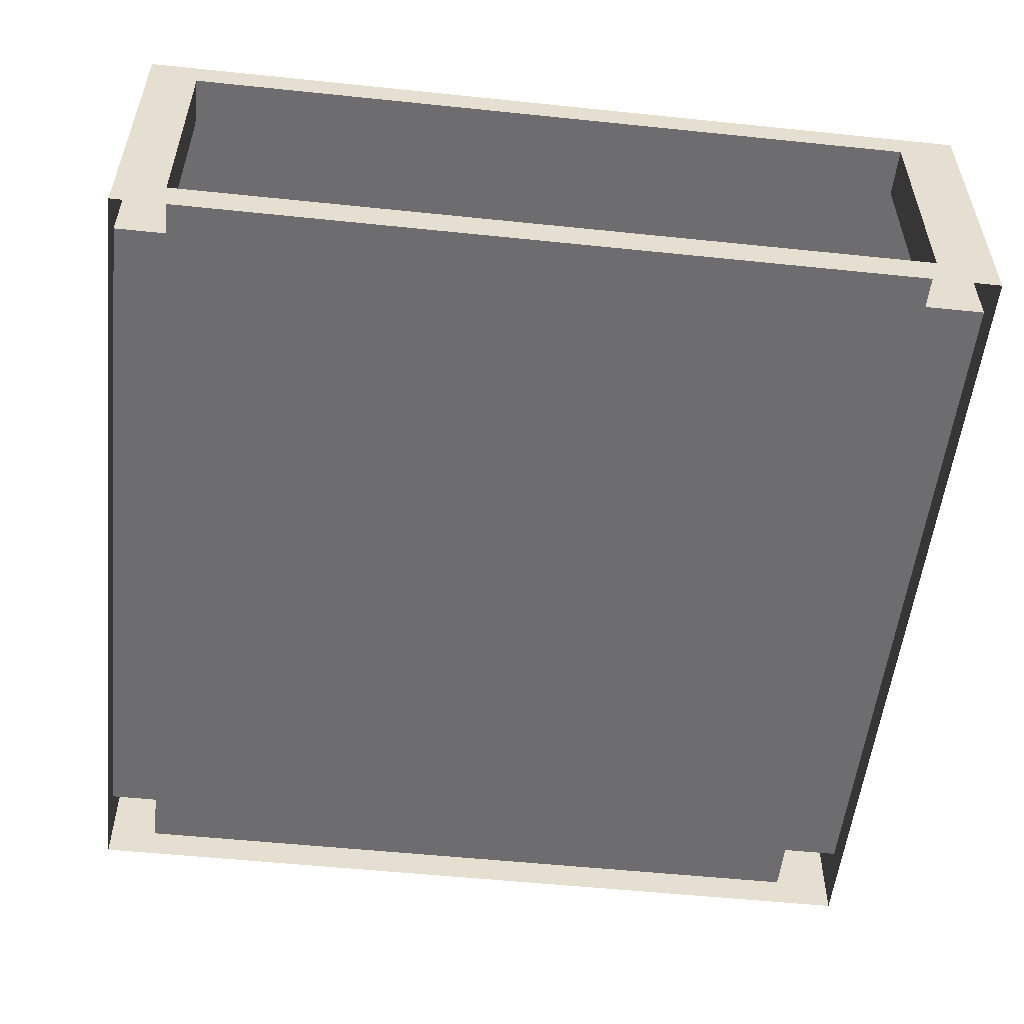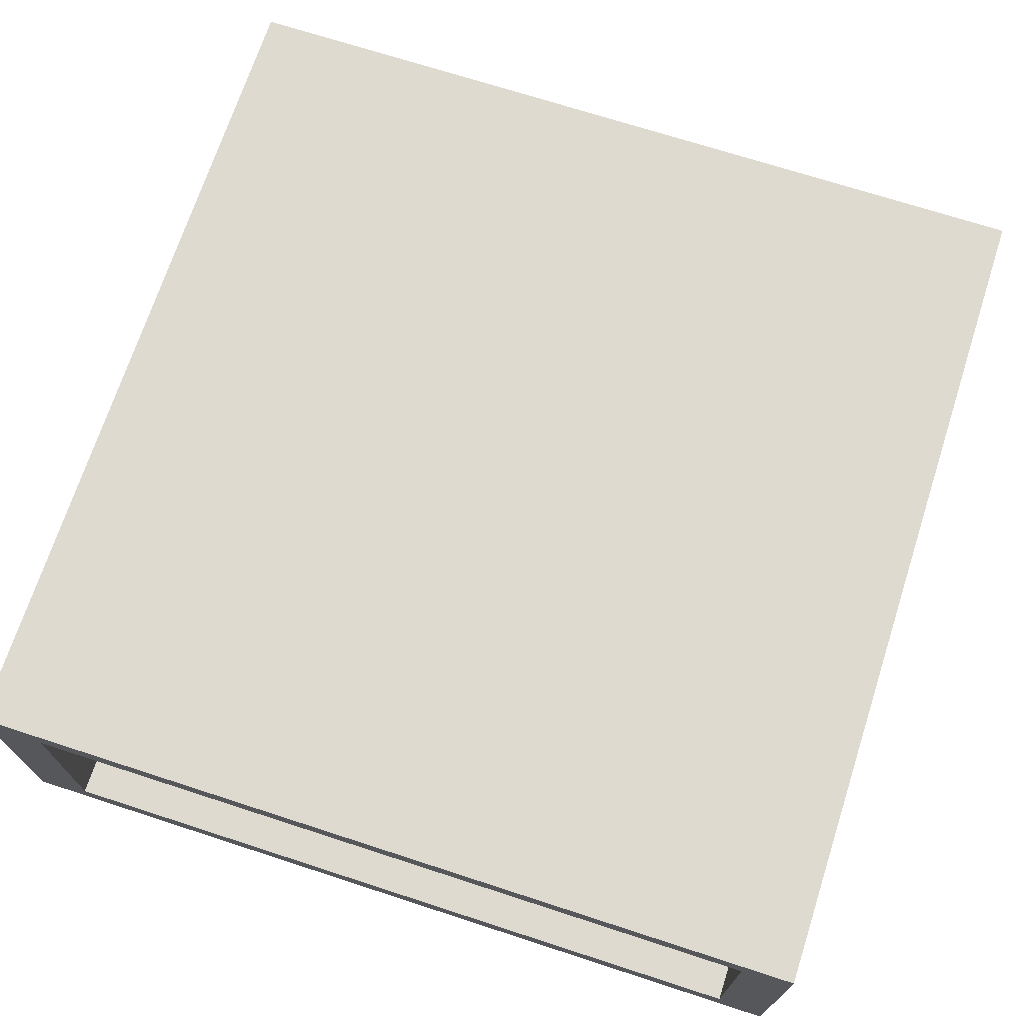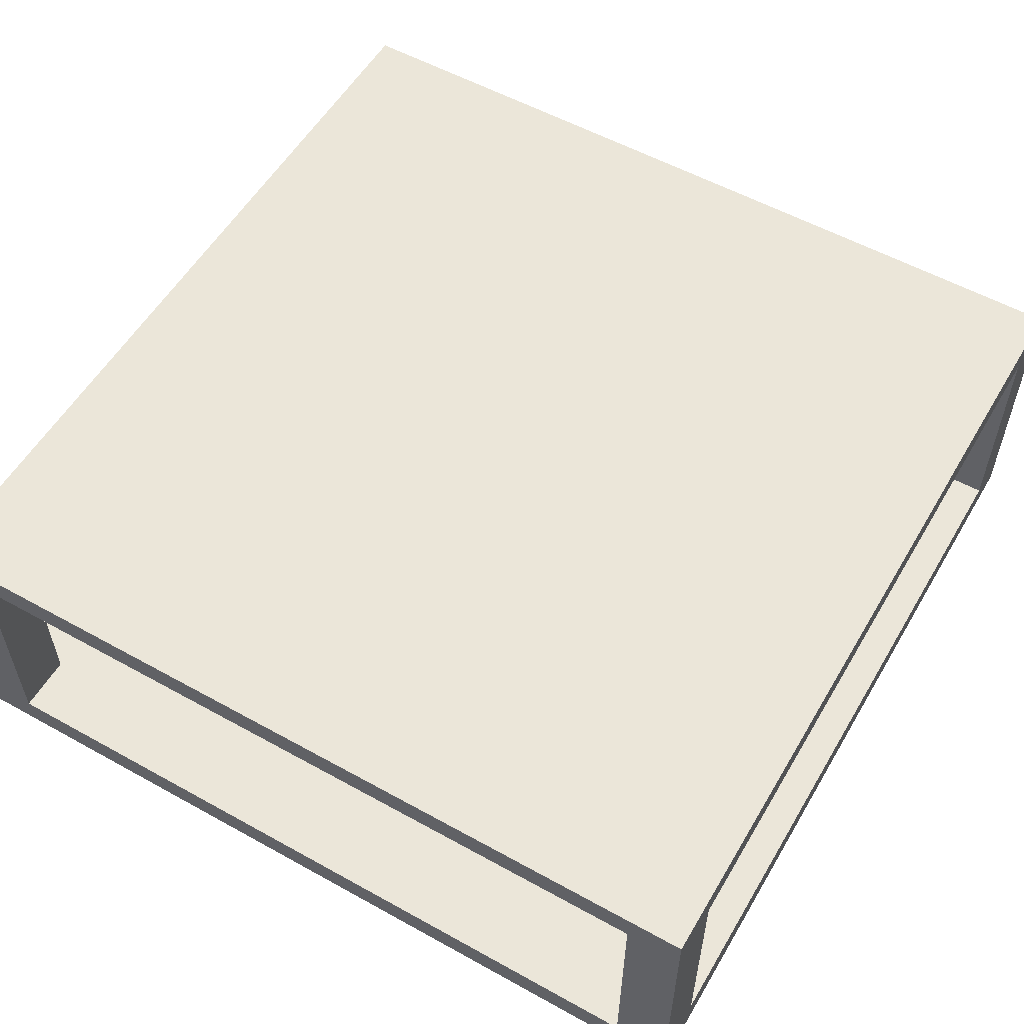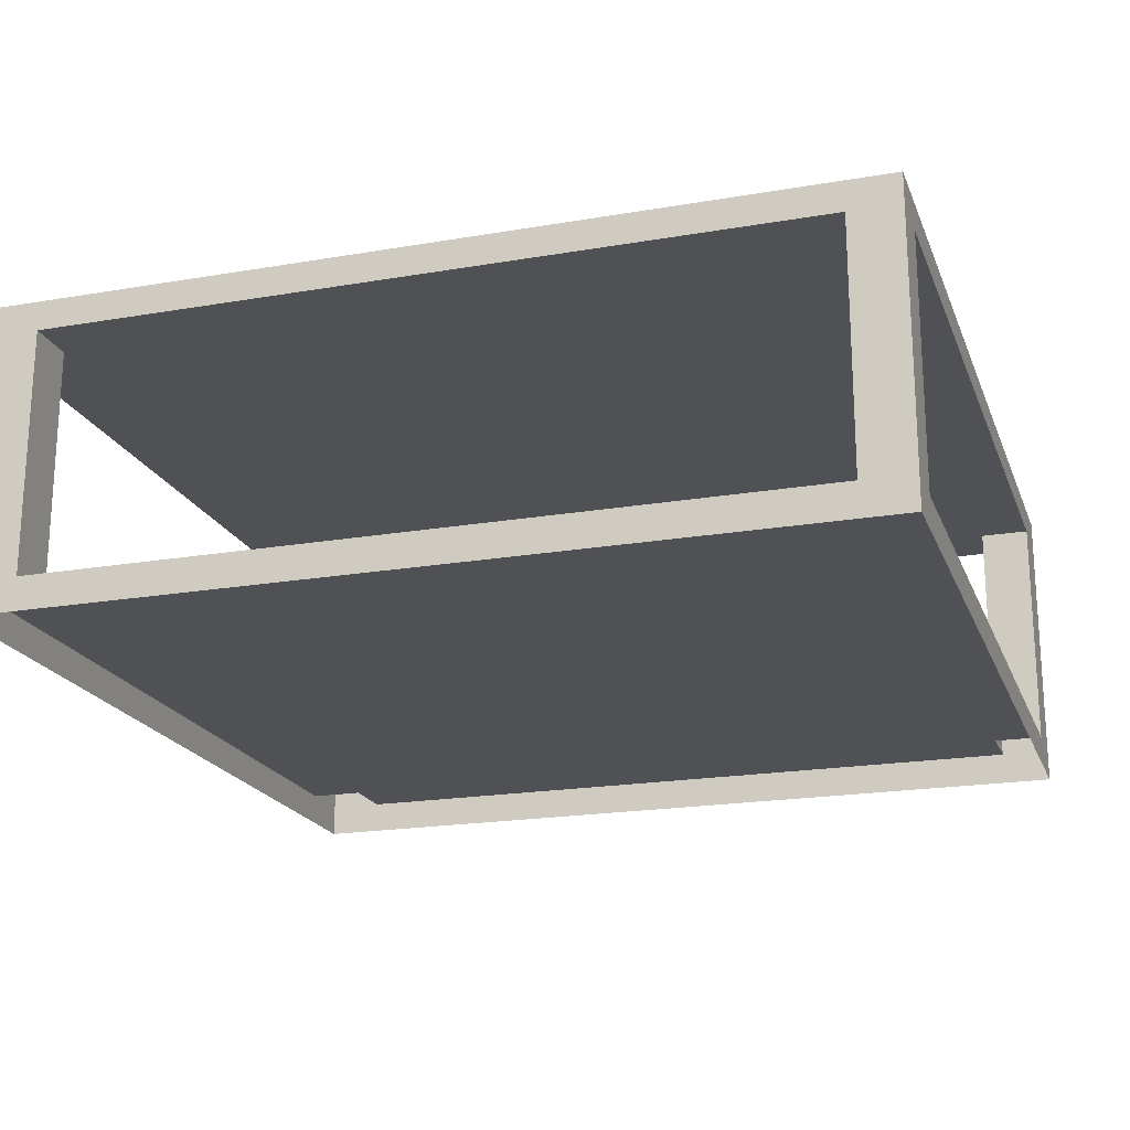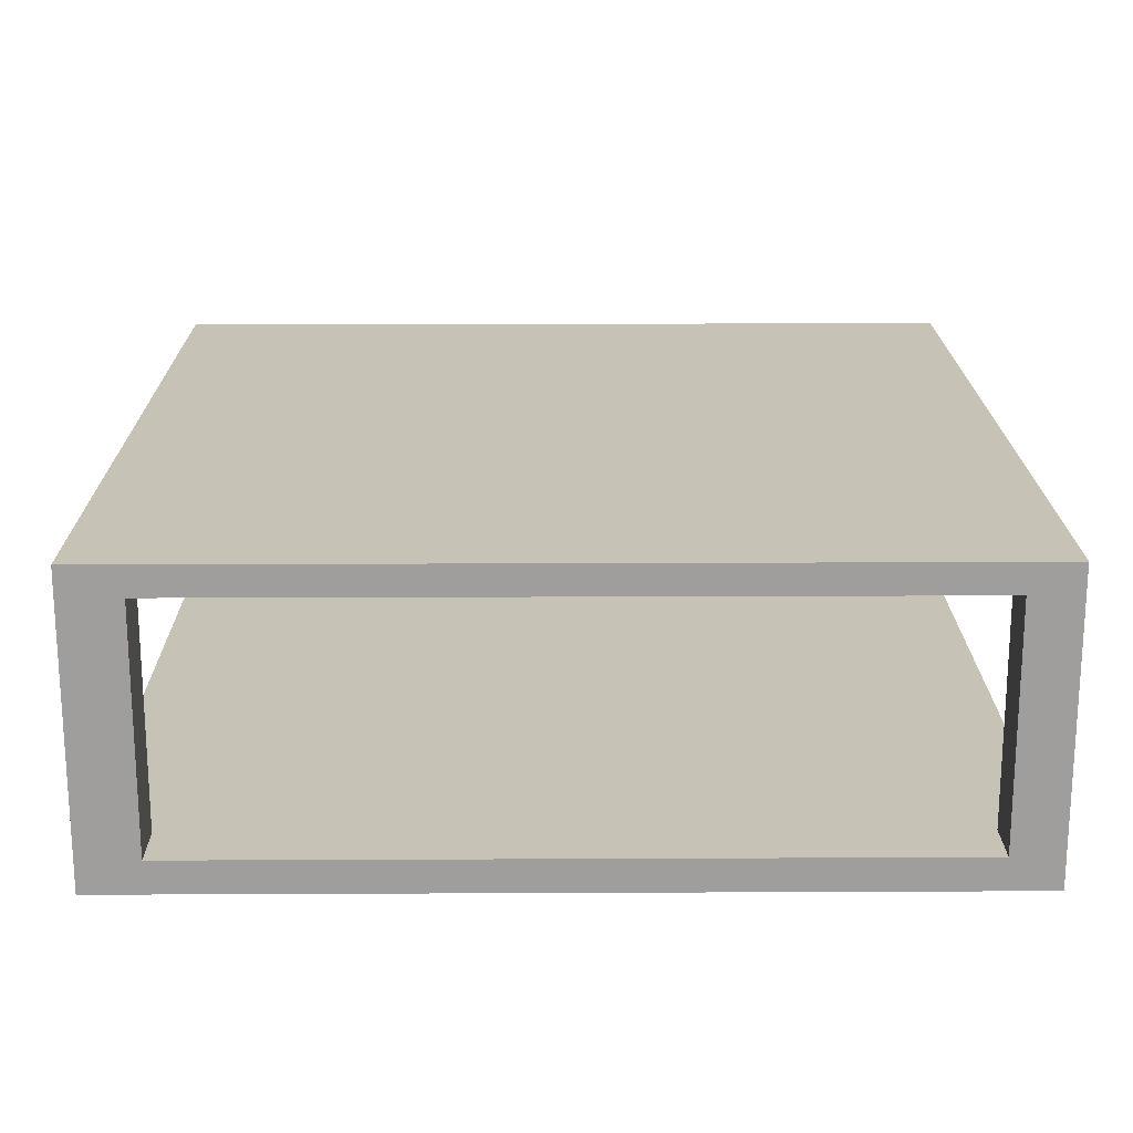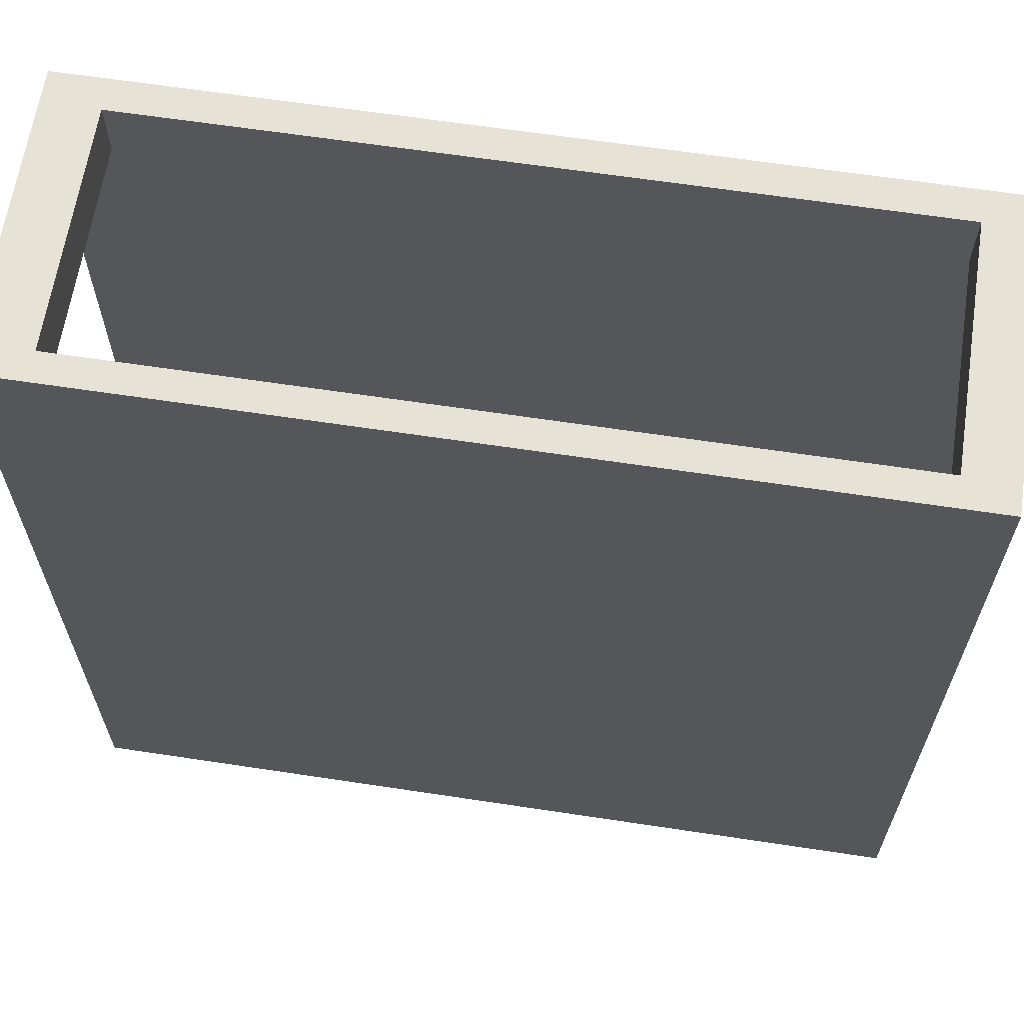
<metadata>
{"format":"obj","ext":"obj","renderer":"f3d","projection":"perspective","resolution":1024,"background":"white","views":[{"elev":-54.1,"azim":-96.3,"up":"+Y"},{"elev":70.8,"azim":108.0,"up":"+Y"},{"elev":55.8,"azim":30.2,"up":"+Y"},{"elev":-20.0,"azim":-162.5,"up":"+Y"},{"elev":19.1,"azim":89.5,"up":"+Y"},{"elev":63.9,"azim":-171.3,"up":"+Z"}]}
</metadata>
<code>
v -1.148 0.8104 -1.148
v -1.148 0.7317 -1.148
v -1.148 0.8104 1.148
v -1.148 0.7317 1.148
v 1.148 0.8104 -1.148
v 1.148 0.7317 -1.148
v 1.148 0.8104 1.148
v 1.148 0.7317 1.148
v -1.015 0.8104 1.148
v -1.015 0.7317 1.148
v -1.015 0.8104 -1.148
v -1.015 0.7317 -1.148
v 1.001 0.7317 1.148
v 1.001 0.8104 -1.148
v 1.001 0.8104 1.148
v 1.001 0.7317 -1.148
v -1.148 0.8104 -1.014
v -1.148 0.7317 -1.014
v 1.148 0.8104 -1.014
v 1.148 0.7317 -1.014
v -1.015 0.7317 -1.014
v 1.001 0.7317 -1.014
v -1.148 0.7317 0.9896
v 1.148 0.8104 0.9896
v -1.148 0.8104 0.9896
v 1.148 0.7317 0.9896
v -1.015 0.7317 0.9896
v 1.001 0.7317 0.9896
v -1.148 0.08795 0.9896
v -1.148 0.08795 1.148
v 1.001 0.08795 1.148
v 1.148 0.08795 1.148
v 1.148 0.08795 -1.014
v 1.148 0.08795 -1.148
v -1.015 0.08795 -1.148
v -1.148 0.08795 -1.148
v -1.015 0.08795 1.148
v -1.015 0.08795 -1.014
v 1.001 0.08795 -1.148
v 1.001 0.08795 -1.014
v -1.148 0.08795 -1.014
v 1.148 0.08795 0.9896
v -1.015 0.08795 0.9896
v 1.001 0.08795 0.9896
v -1.148 0.000555 0.9896
v -1.148 0.000555 1.148
v 1.001 0.000555 1.148
v 1.148 0.000555 1.148
v 1.148 0.000556 -1.014
v 1.148 0.000556 -1.148
v -1.015 0.000556 -1.148
v -1.148 0.000556 -1.148
v -1.015 0.000555 1.148
v 1.001 0.000556 -1.148
v -1.148 0.000556 -1.014
v 1.148 0.000555 0.9896
v 1.001 0.8104 -1.014
v 1.001 0.8104 0.9896
v -1.015 0.8104 -1.014
v -1.015 0.8104 0.9896
f 47 32 31
f 18 1 2
f 21 16 22
f 16 11 14
f 10 3 4
f 10 15 9
f 59 1 17
f 28 20 26
f 28 21 22
f 23 21 27
f 26 19 24
f 28 31 13
f 10 28 13
f 26 44 28
f 18 25 17
f 50 39 34
f 22 33 20
f 20 5 19
f 12 38 35
f 4 25 23
f 27 29 23
f 26 7 8
f 16 40 22
f 18 38 21
f 2 11 12
f 10 43 27
f 41 43 38
f 37 44 43
f 44 33 40
f 35 40 39
f 44 38 43
f 41 45 29
f 37 47 31
f 42 49 33
f 39 51 35
f 5 16 14
f 33 50 34
f 32 56 42
f 15 8 7
f 46 37 30
f 45 30 29
f 52 41 36
f 51 36 35
f 35 2 12
f 36 18 2
f 29 4 23
f 30 10 4
f 31 8 13
f 32 26 8
f 33 6 20
f 34 16 6
f 59 25 60
f 19 58 24
f 5 57 19
f 60 3 9
f 24 15 7
f 57 60 58
f 14 59 57
f 58 9 15
f 47 48 32
f 18 17 1
f 21 12 16
f 16 12 11
f 10 9 3
f 10 13 15
f 59 11 1
f 28 22 20
f 28 27 21
f 23 18 21
f 26 20 19
f 28 44 31
f 10 27 28
f 26 42 44
f 18 23 25
f 50 54 39
f 22 40 33
f 20 6 5
f 12 21 38
f 4 3 25
f 27 43 29
f 26 24 7
f 16 39 40
f 18 41 38
f 2 1 11
f 10 37 43
f 41 29 43
f 37 31 44
f 44 42 33
f 35 38 40
f 44 40 38
f 41 55 45
f 37 53 47
f 42 56 49
f 39 54 51
f 5 6 16
f 33 49 50
f 32 48 56
f 15 13 8
f 46 53 37
f 45 46 30
f 52 55 41
f 51 52 36
f 35 36 2
f 36 41 18
f 29 30 4
f 30 37 10
f 31 32 8
f 32 42 26
f 33 34 6
f 34 39 16
f 59 17 25
f 19 57 58
f 5 14 57
f 60 25 3
f 24 58 15
f 57 59 60
f 14 11 59
f 58 60 9

</code>
